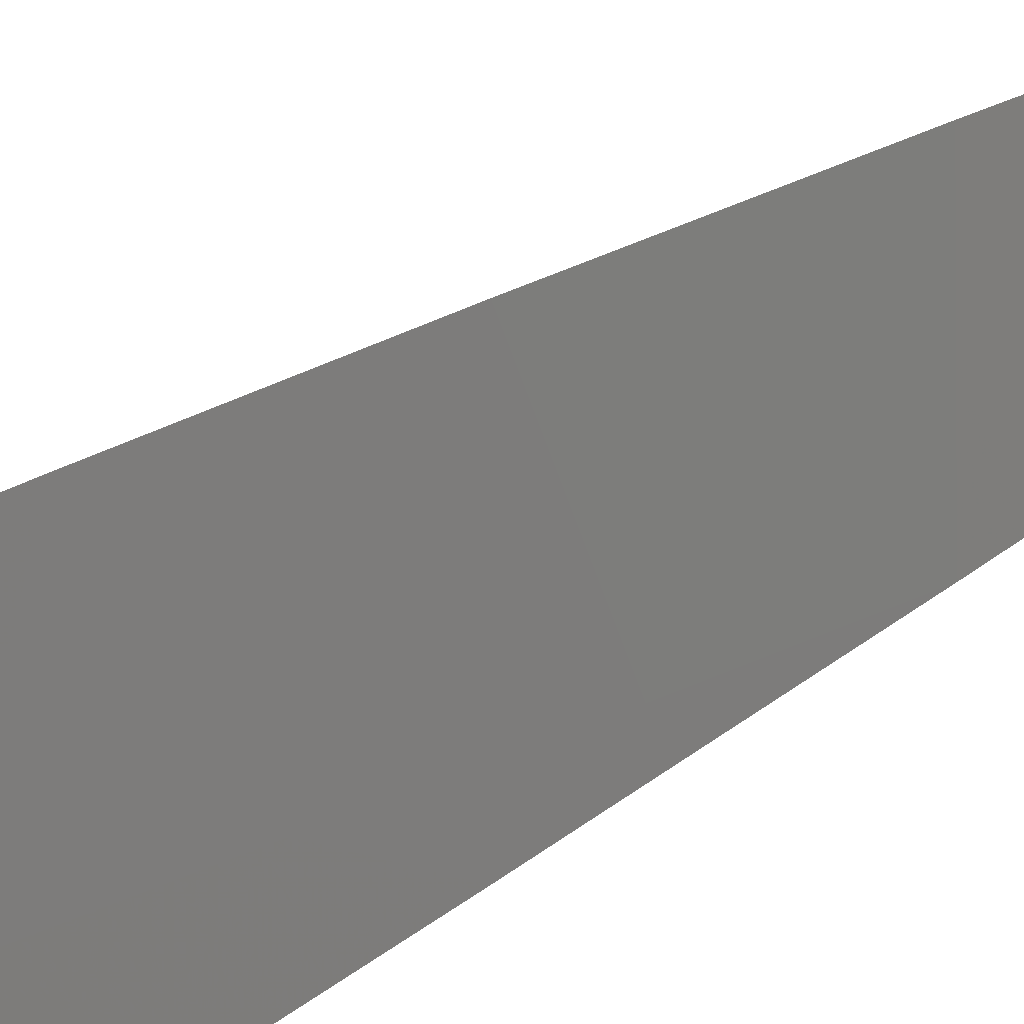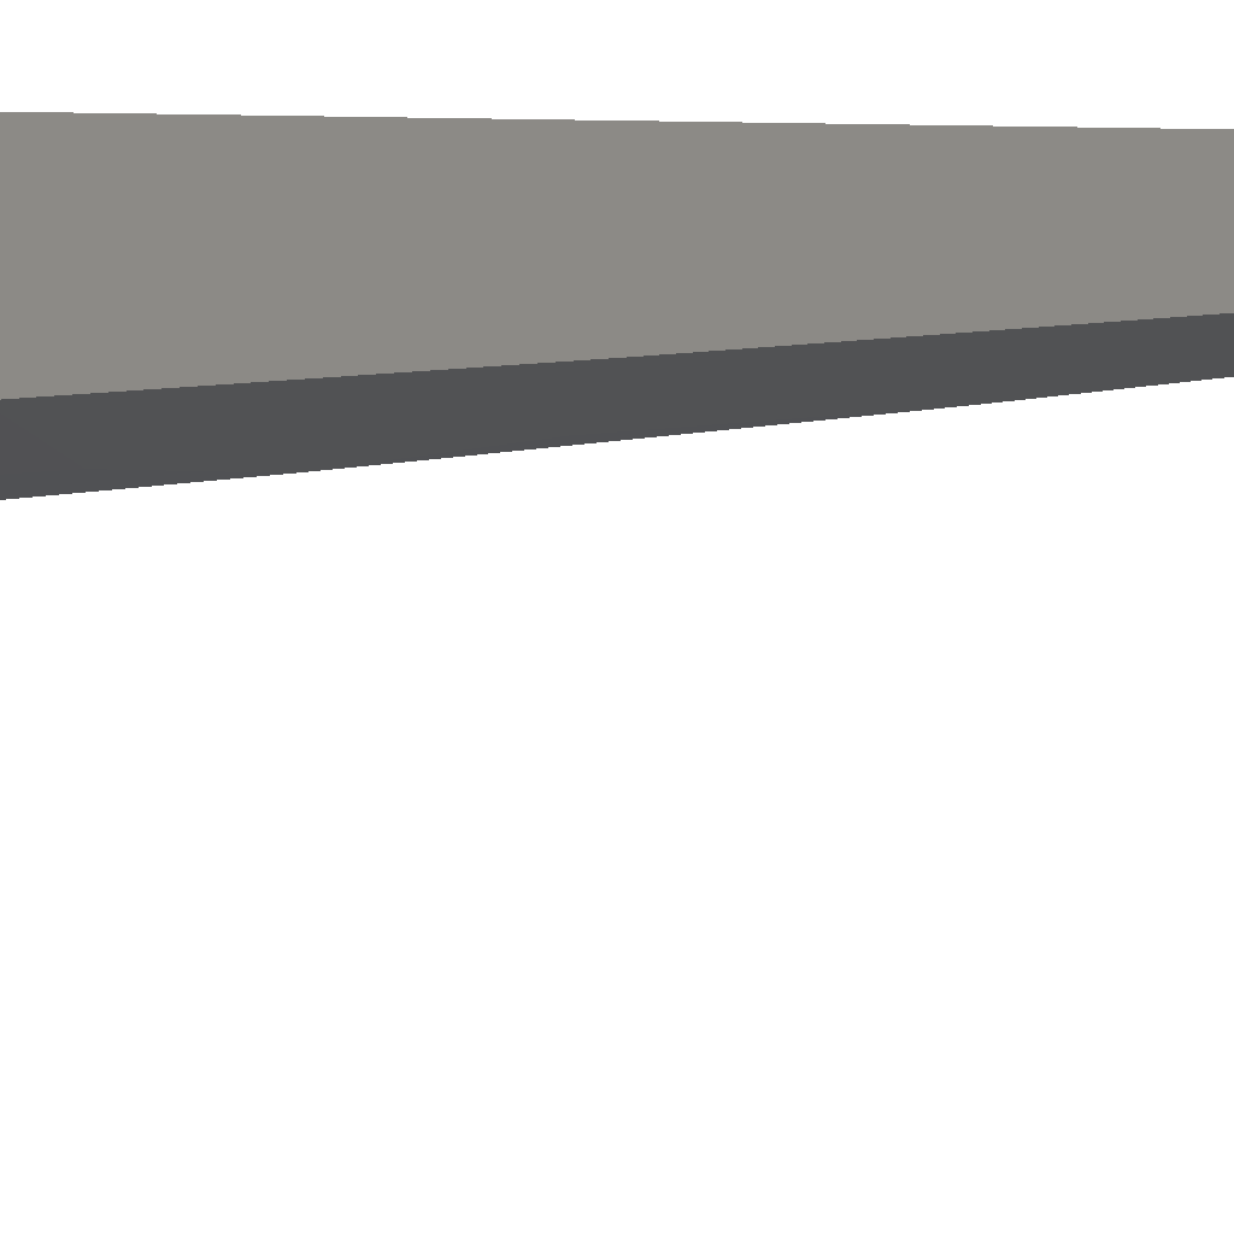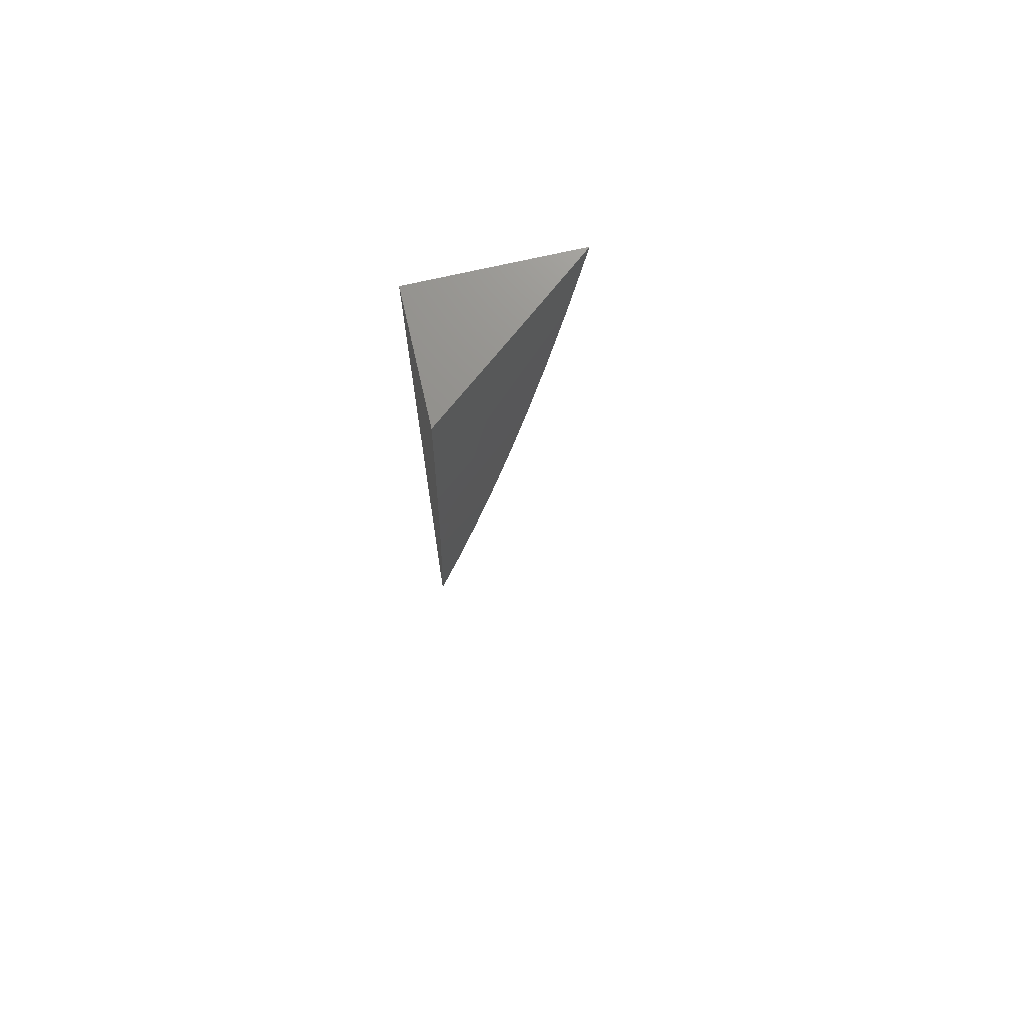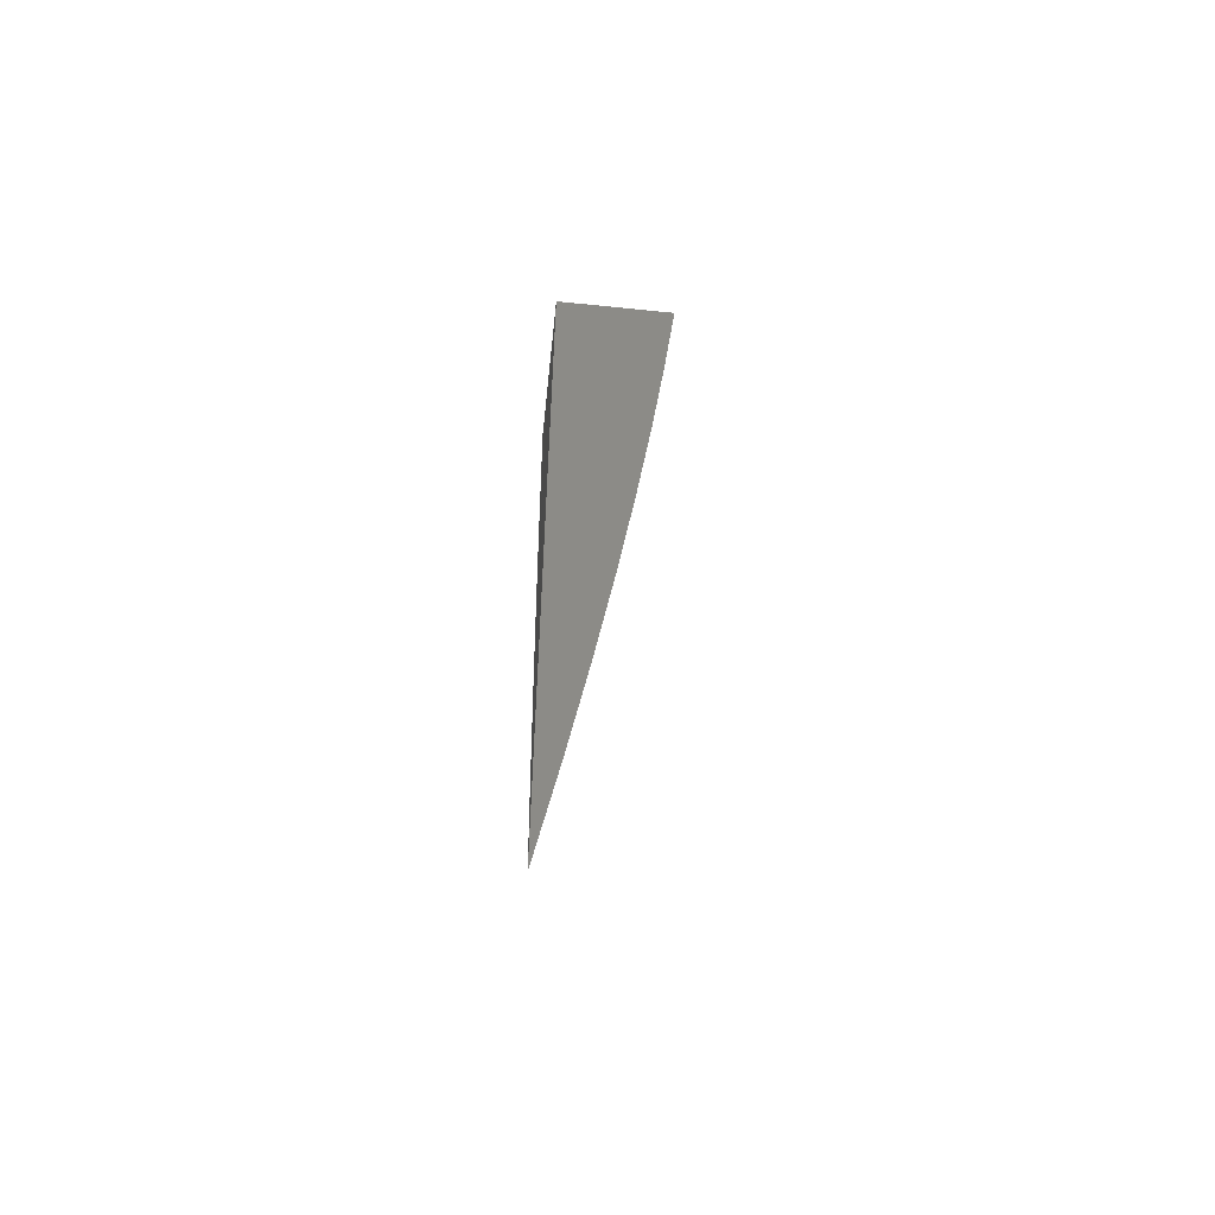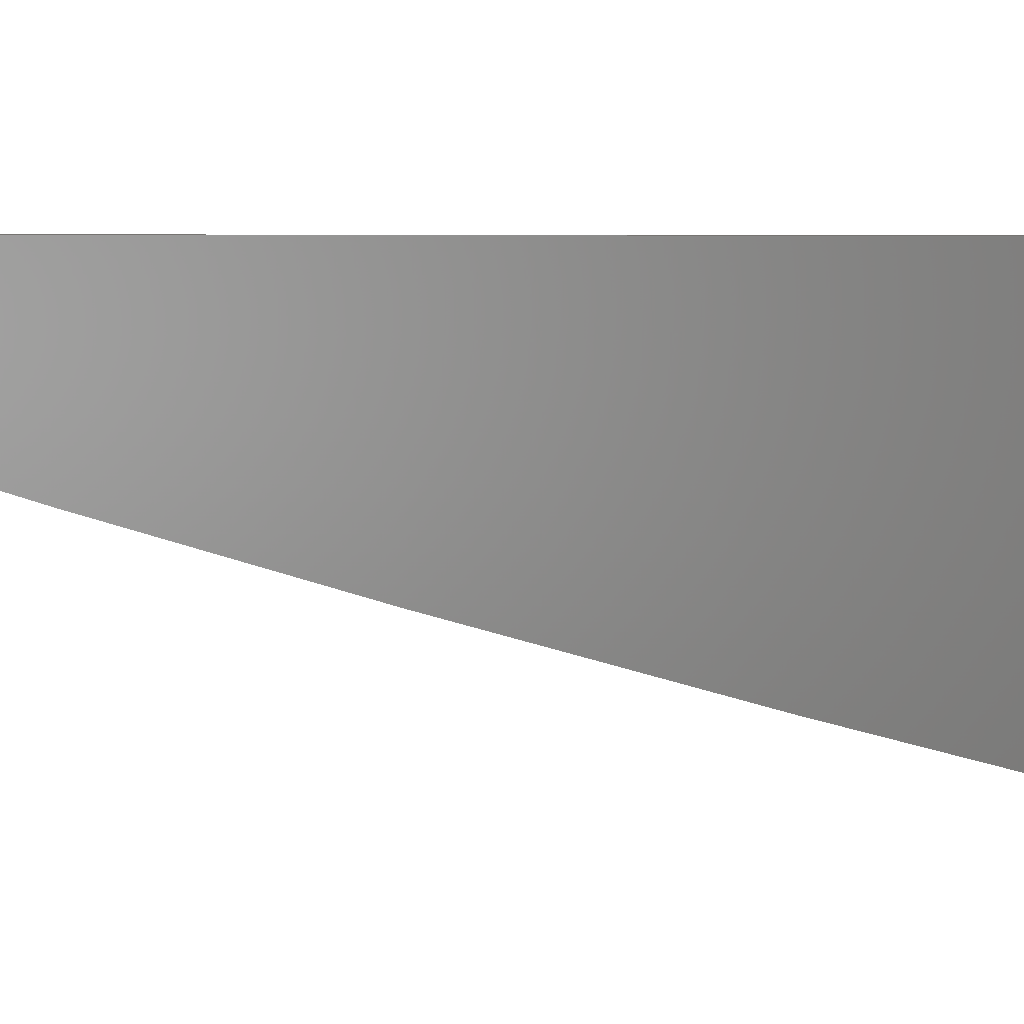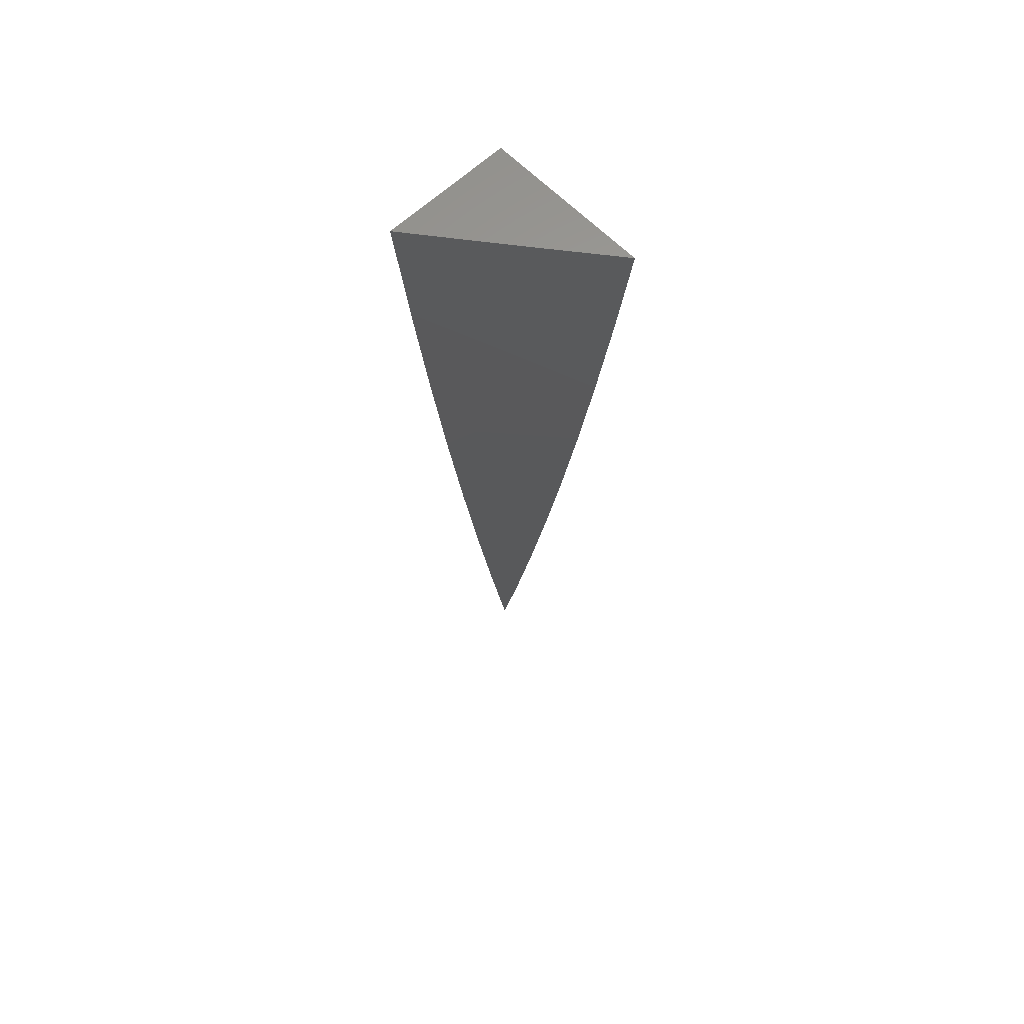
<metadata>
{"format":"stl","ext":"stl","renderer":"f3d","projection":"perspective","resolution":1024,"background":"white","views":[{"elev":-47.4,"azim":-53.1,"up":"+Z"},{"elev":31.9,"azim":-88.3,"up":"+Z"},{"elev":72.5,"azim":167.2,"up":"+Y"},{"elev":-57.5,"azim":83.9,"up":"+Y"},{"elev":2.0,"azim":142.8,"up":"+Z"},{"elev":62.1,"azim":-133.8,"up":"+Y"}]}
</metadata>
<code>
# stl→obj: 24 verts, 44 faces
v -8 -1.729 -10
v -8.019 -1.639 -10
v -8 -1.625 -10.02
v -8.037 -1.548 -10
v -8 -1.522 -10.03
v -8.054 -1.457 -10
v -8 -1.418 -10.05
v -8.07 -1.366 -10
v -8.01 -1.356 -10.05
v -8.022 -1.283 -10.05
v -8 -1.313 -10.06
v -8 -1.209 -10.08
v -8.033 -1.211 -10.05
v -8.044 -1.138 -10.05
v -8.099 -1.183 -10
v -8.112 -1.092 -10
v -8.085 -1.275 -10
v -8.123 -1 -10
v -8.082 -1 -10.03
v -8.053 -1.065 -10.05
v -8 -1.105 -10.09
v -8.041 -1 -10.07
v -8 -1 -10.1
v -8 -1 -10
f 1 2 3
f 3 2 4
f 3 4 5
f 5 4 6
f 5 6 7
f 7 6 8
f 7 8 9
f 9 8 10
f 9 10 11
f 11 10 12
f 12 10 13
f 12 13 14
f 14 13 15
f 14 15 16
f 8 17 10
f 10 17 13
f 17 15 13
f 18 19 16
f 16 19 20
f 16 20 14
f 14 20 21
f 14 21 12
f 19 22 20
f 20 22 23
f 20 23 21
f 11 7 9
f 23 22 24
f 24 22 19
f 24 19 18
f 18 16 24
f 24 16 15
f 24 15 17
f 17 8 24
f 24 8 6
f 24 6 4
f 4 2 24
f 24 2 1
f 1 3 24
f 24 3 5
f 24 5 7
f 7 11 24
f 24 11 12
f 24 12 21
f 21 23 24

</code>
